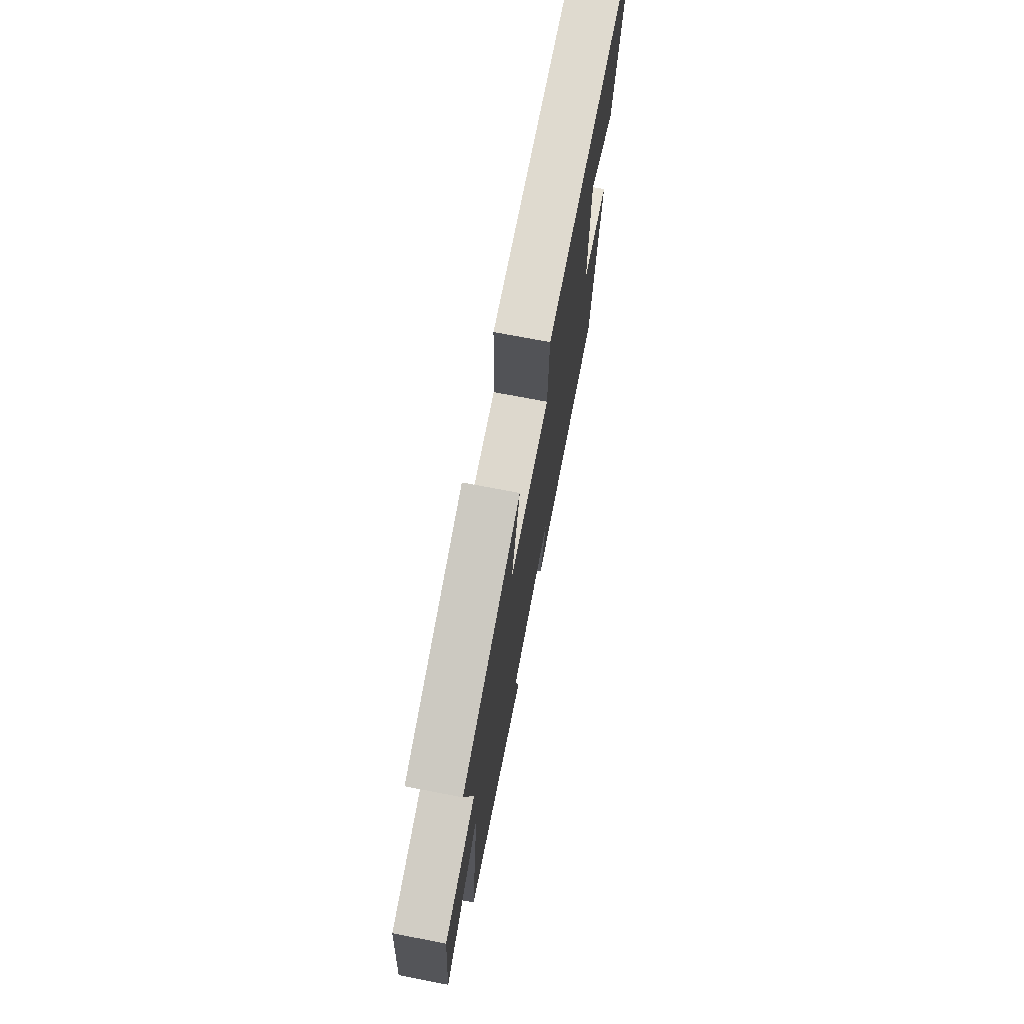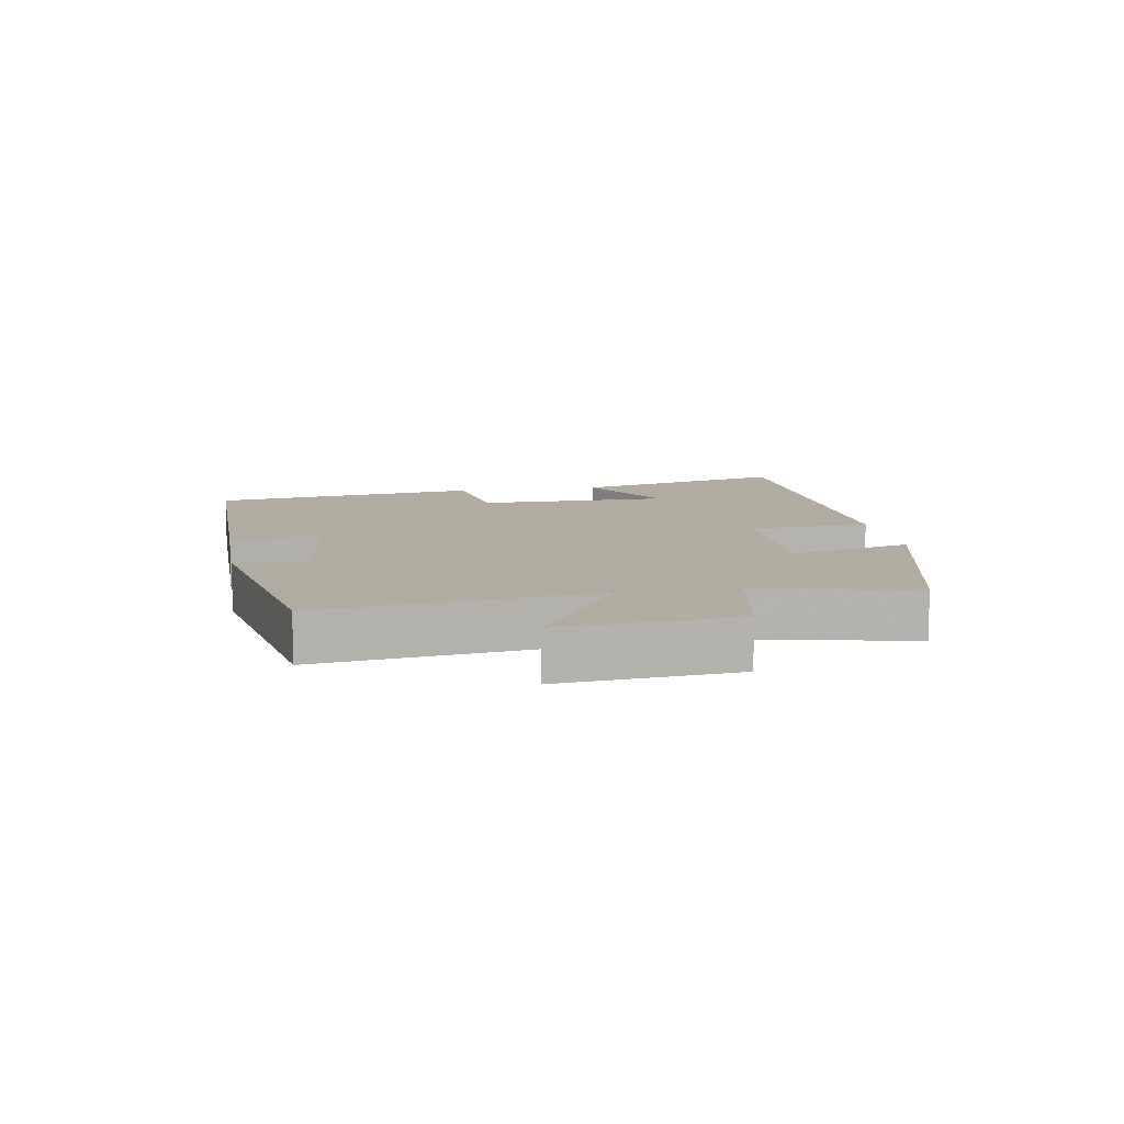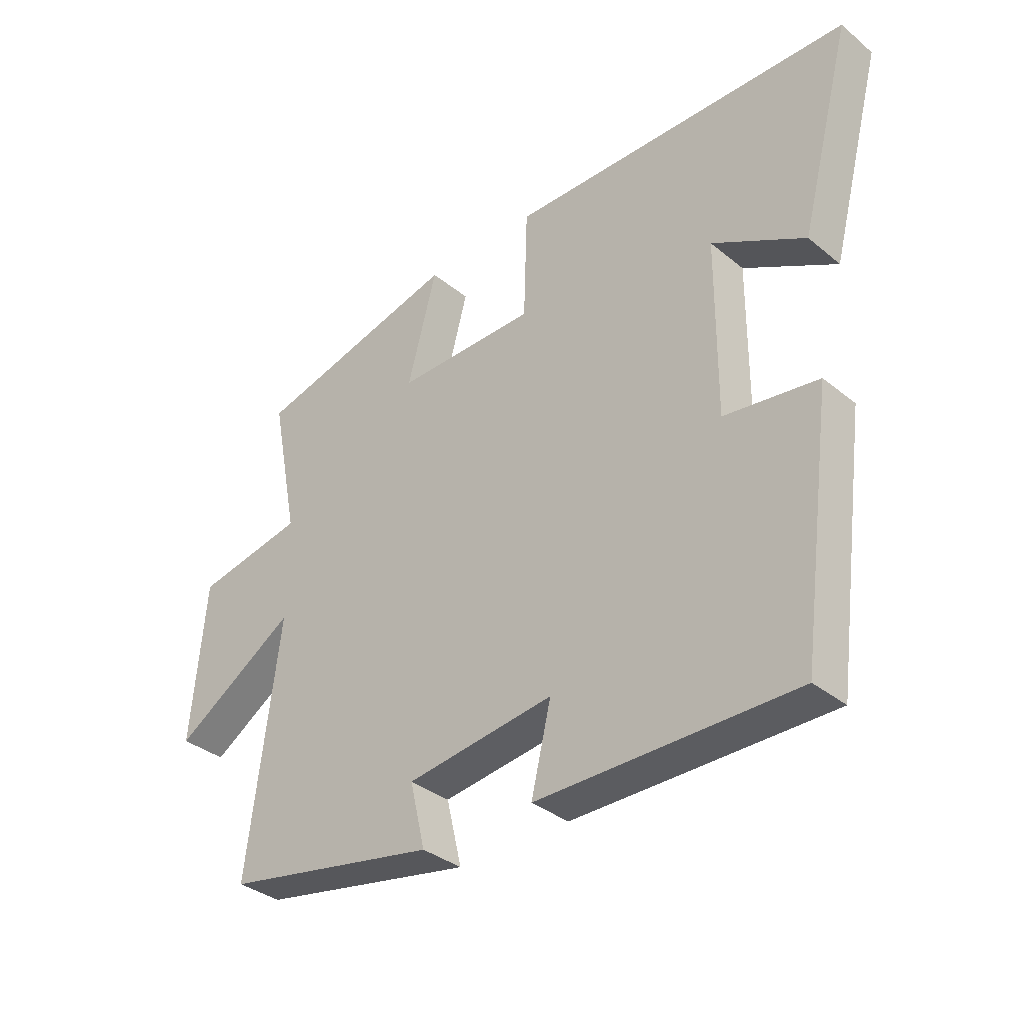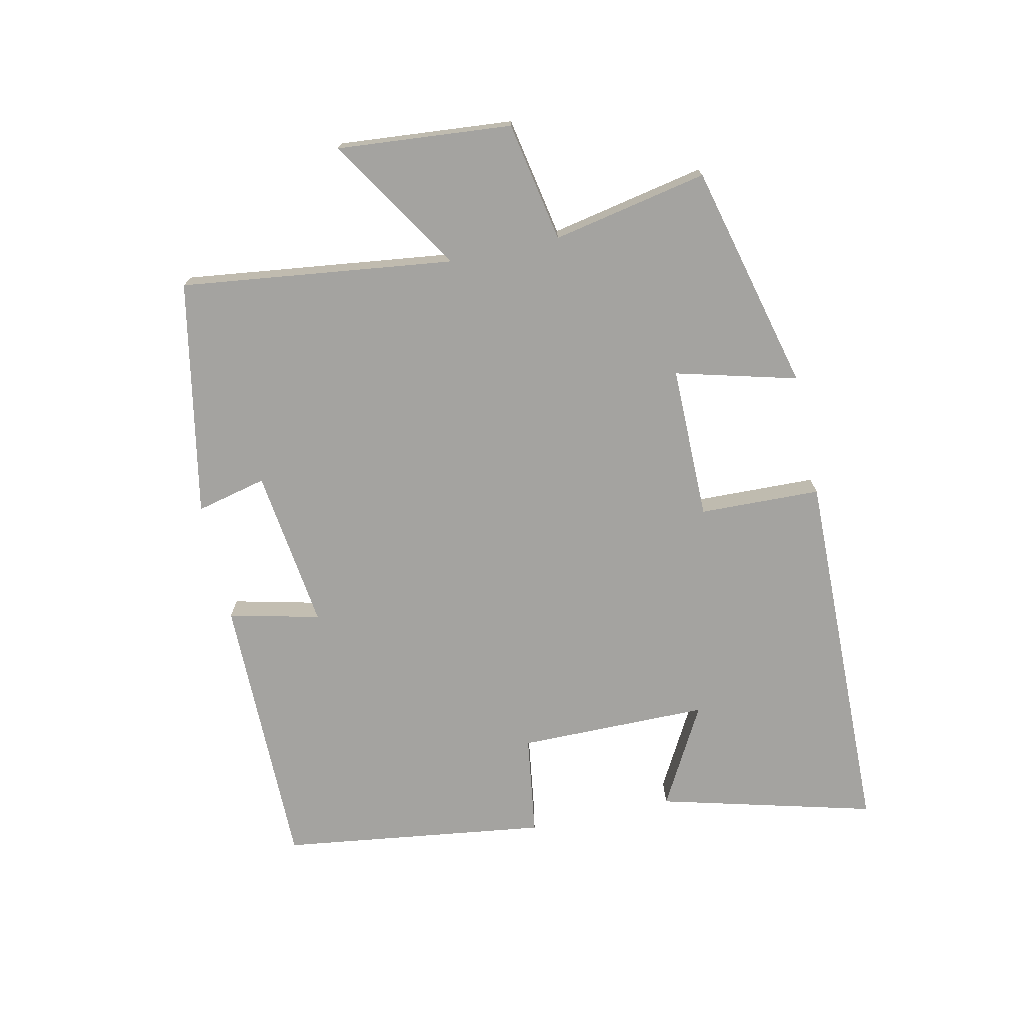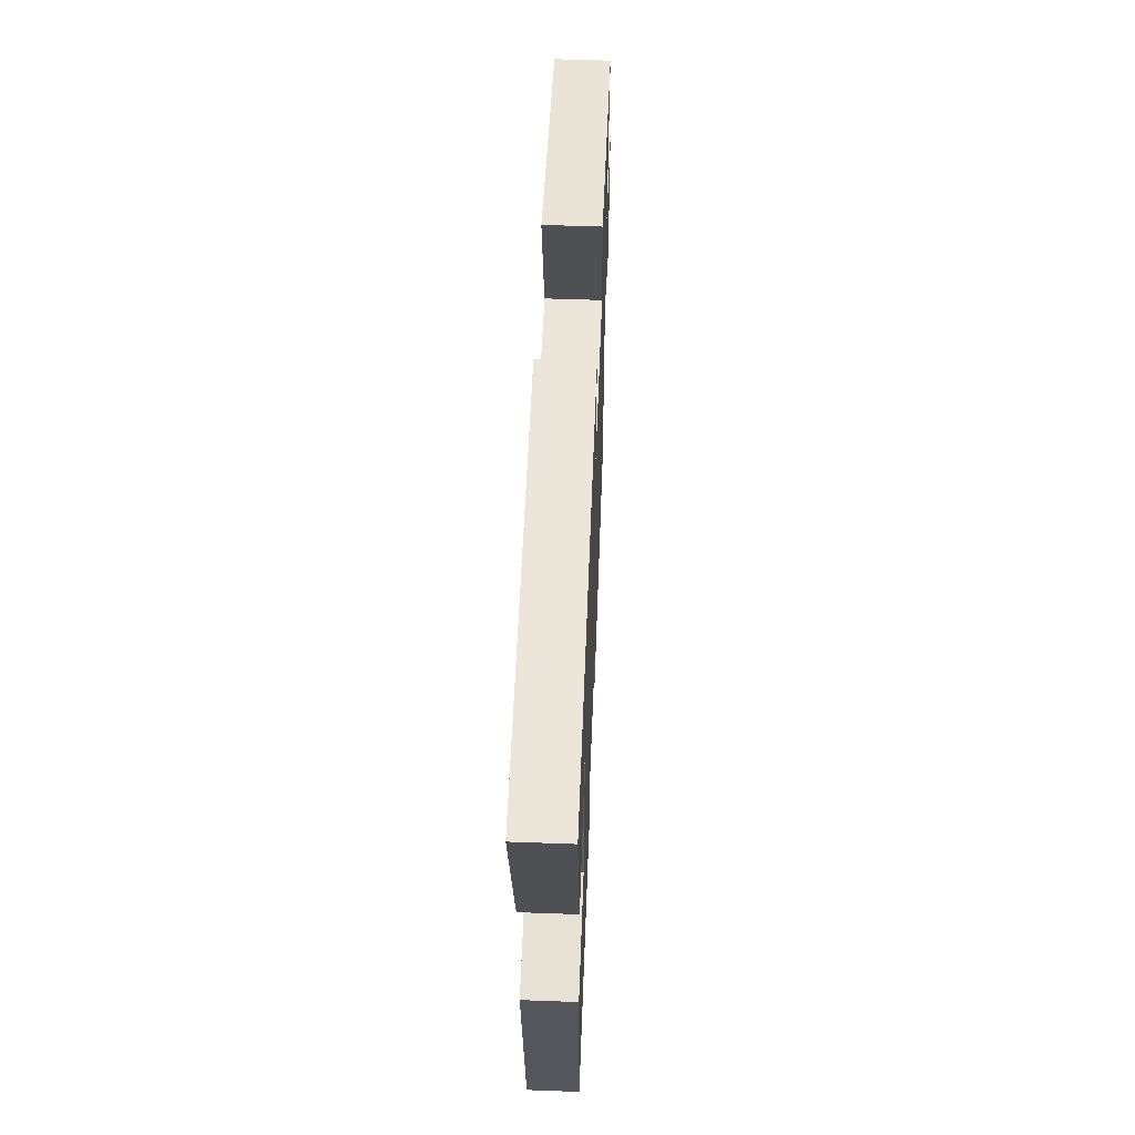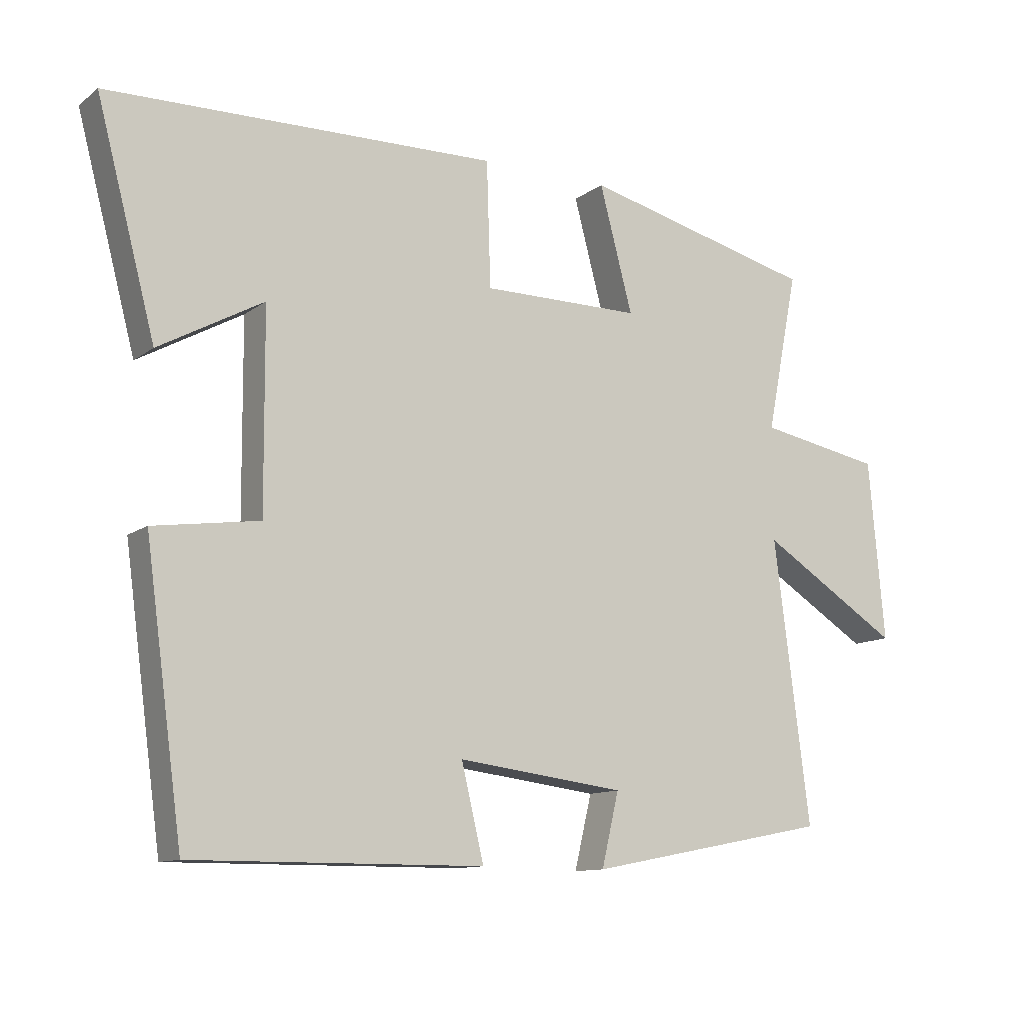
<metadata>
{"format":"obj","ext":"obj","renderer":"f3d","projection":"perspective","resolution":1024,"background":"white","views":[{"elev":72.2,"azim":-79.1,"up":"+Z"},{"elev":9.9,"azim":-99.6,"up":"+Y"},{"elev":-35.2,"azim":42.9,"up":"+Z"},{"elev":-72.8,"azim":-77.6,"up":"+Y"},{"elev":56.1,"azim":92.2,"up":"+Z"},{"elev":-11.5,"azim":148.9,"up":"+Z"}]}
</metadata>
<code>
v 0.443 0.07 -0.502
v 0.005 0.07 -0.5
v 0.039 0.07 -0.358
v -0.213 0.07 -0.39
v -0.187 0.07 -0.5
v -0.554 0.07 -0.429
v -0.5 0.07 -0.004
v -0.711 0.07 -0.137
v -0.687 0.07 0.135
v -0.5 0.07 0.17
v -0.548 0.07 0.412
v -0.194 0.07 0.5
v -0.244 0.07 0.311
v -0.004 0.07 0.311
v 0.002 0.07 0.5
v 0.589 0.07 0.487
v 0.5 0.07 0.15
v 0.343 0.07 0.237
v 0.341 0.07 -0.061
v 0.5 0.07 -0.084
v 0.443 0 -0.502
v 0.005 0 -0.5
v 0.039 0 -0.358
v -0.213 0 -0.39
v -0.187 0 -0.5
v -0.554 0 -0.429
v -0.5 0 -0.004
v -0.711 0 -0.137
v -0.687 0 0.135
v -0.5 0 0.17
v -0.548 0 0.412
v -0.194 0 0.5
v -0.244 0 0.311
v -0.004 0 0.311
v 0.002 0 0.5
v 0.589 0 0.487
v 0.5 0 0.15
v 0.343 0 0.237
v 0.341 0 -0.061
v 0.5 0 -0.084
f 1 2 3
f 20 1 3
f 19 20 3
f 18 19 3 4
f 15 16 17 18
f 14 15 18
f 13 14 18 4
f 10 11 12 13
f 10 13 4
f 7 8 9 10
f 7 10 4 5
f 5 6 7
f 23 22 21
f 23 21 40
f 23 40 39
f 24 23 39 38
f 38 37 36 35
f 38 35 34
f 24 38 34 33
f 33 32 31 30
f 24 33 30
f 30 29 28 27
f 25 24 30 27
f 27 26 25
f 1 21 22 2
f 2 22 23 3
f 3 23 24 4
f 4 24 25 5
f 5 25 26 6
f 6 26 27 7
f 7 27 28 8
f 8 28 29 9
f 9 29 30 10
f 10 30 31 11
f 11 31 32 12
f 12 32 33 13
f 13 33 34 14
f 14 34 35 15
f 15 35 36 16
f 16 36 37 17
f 17 37 38 18
f 18 38 39 19
f 19 39 40 20
f 20 40 21 1

</code>
